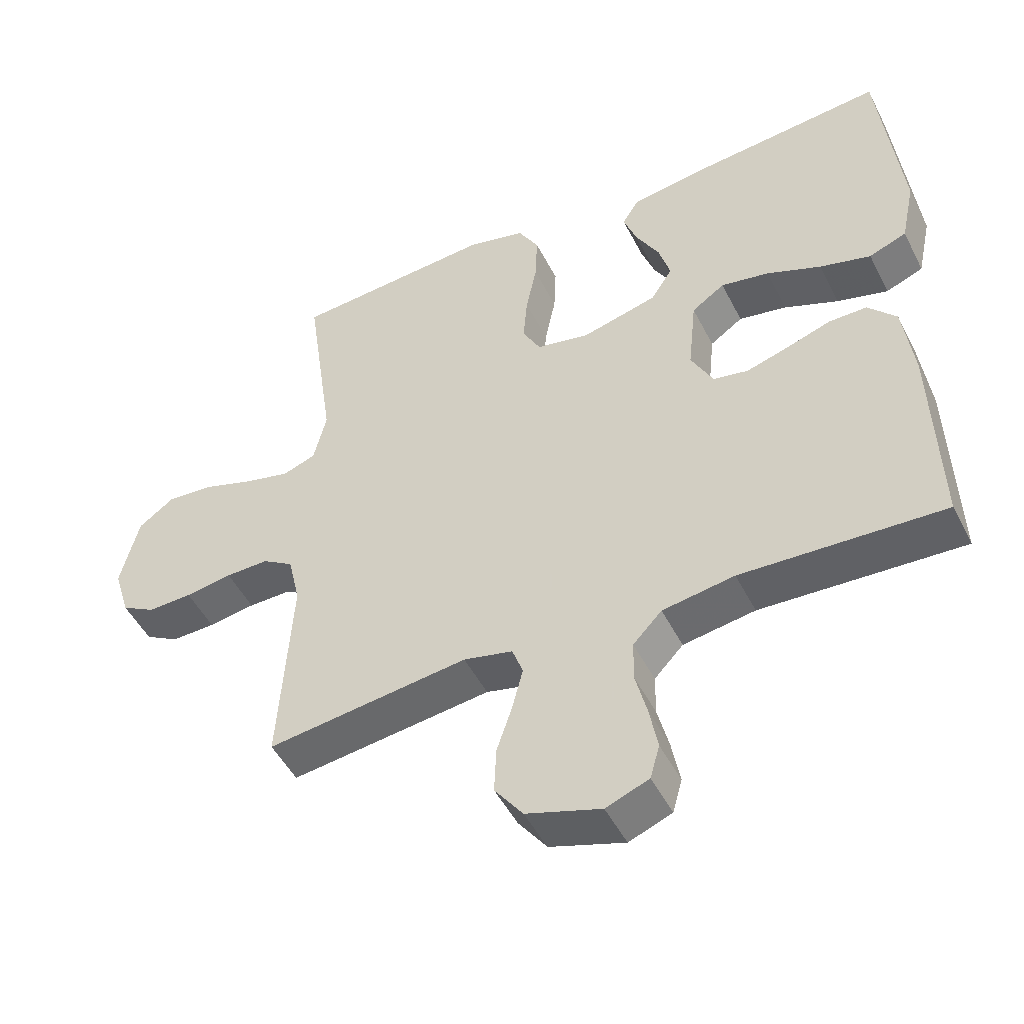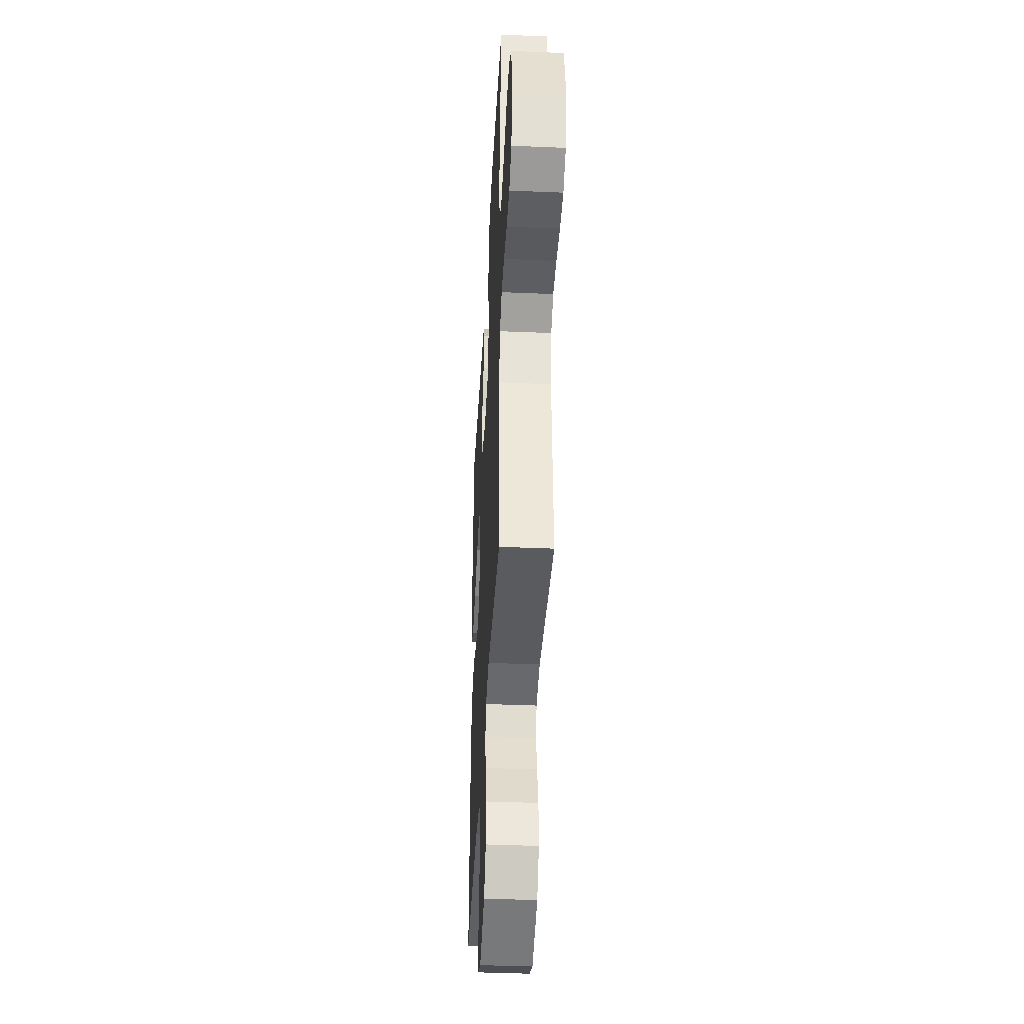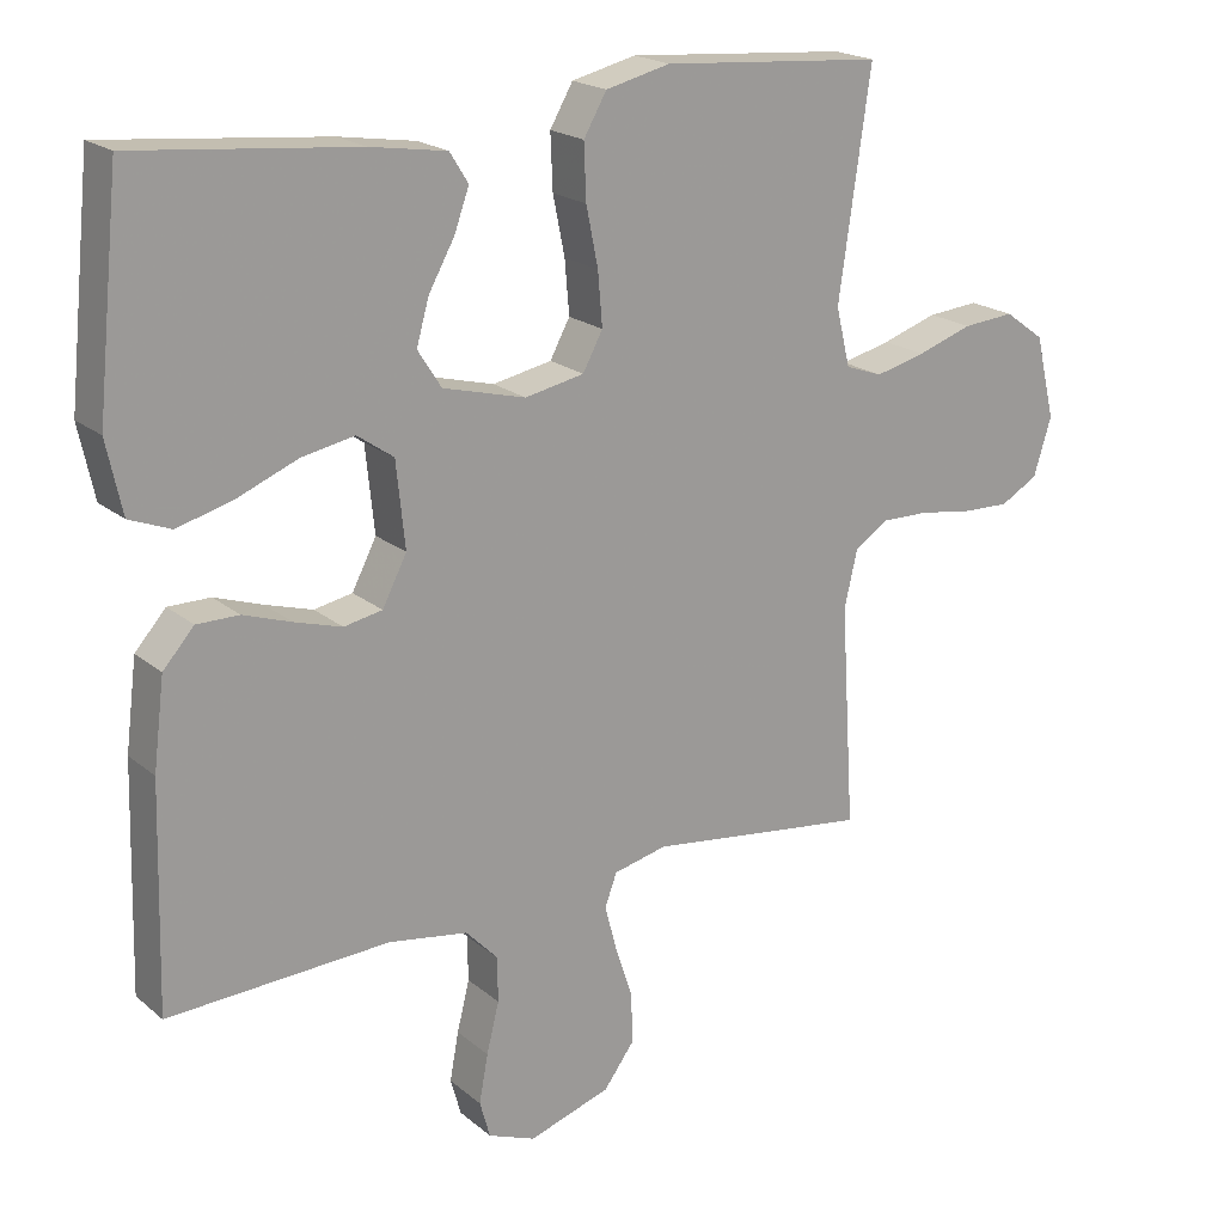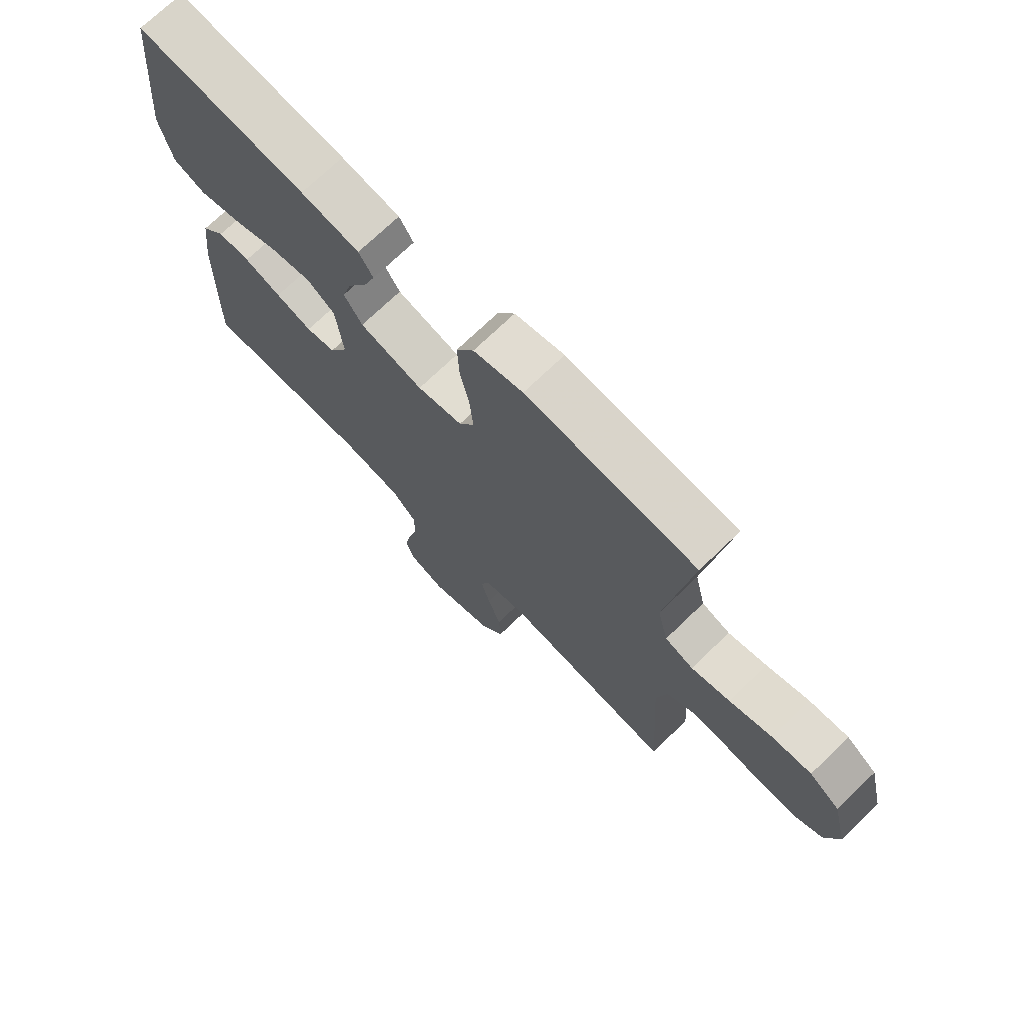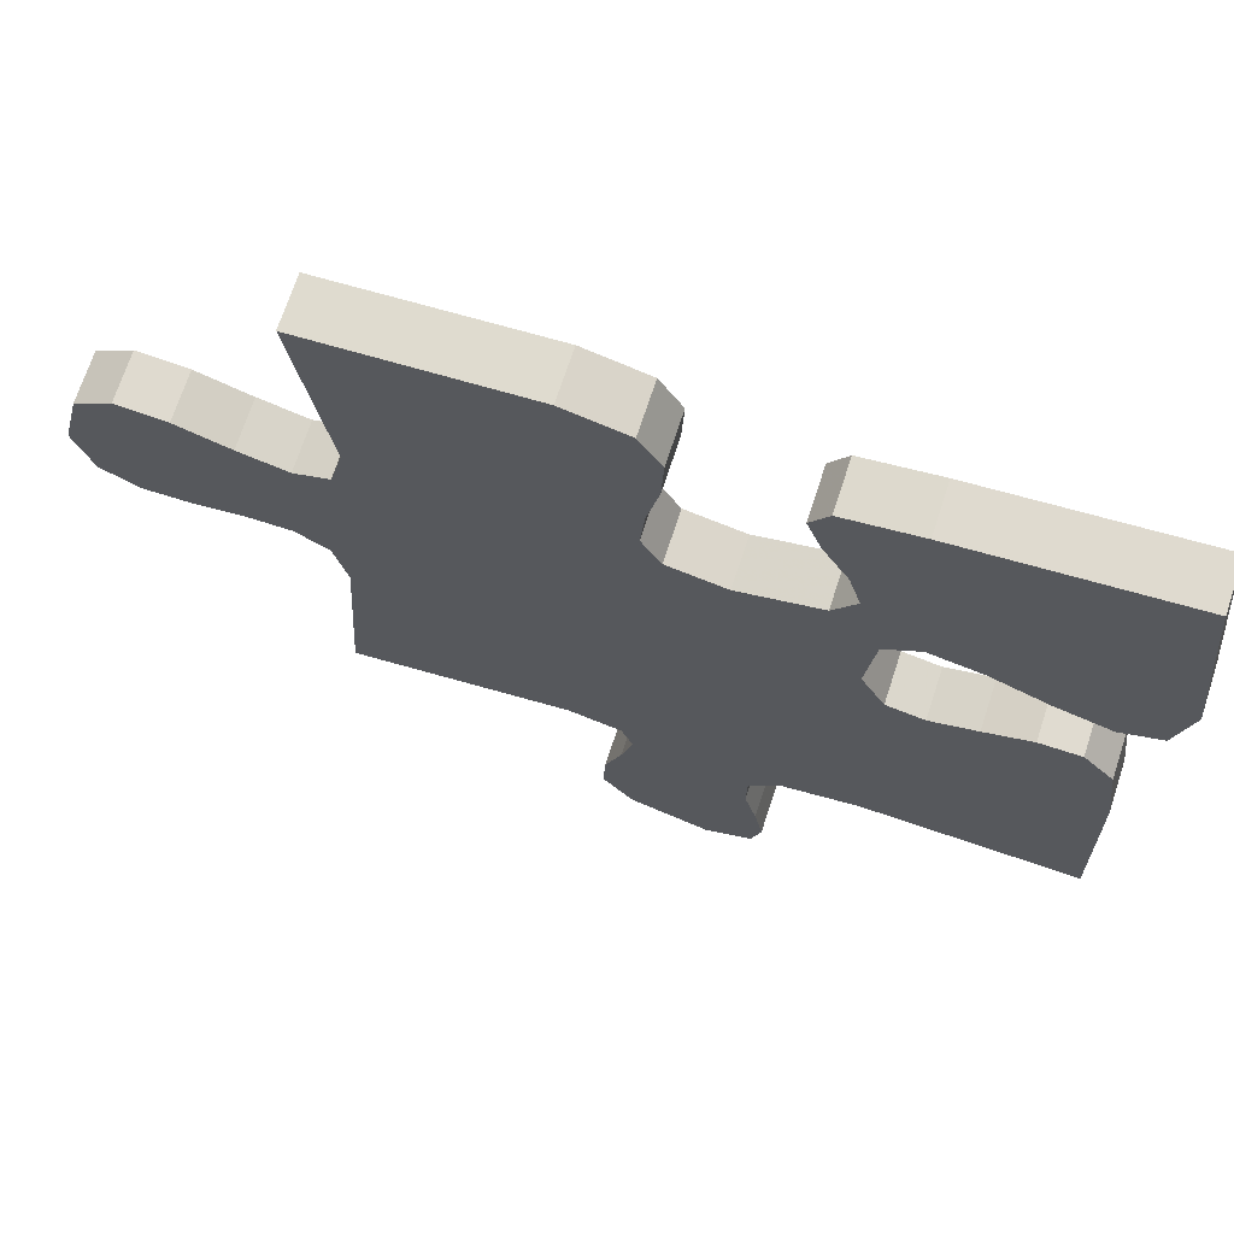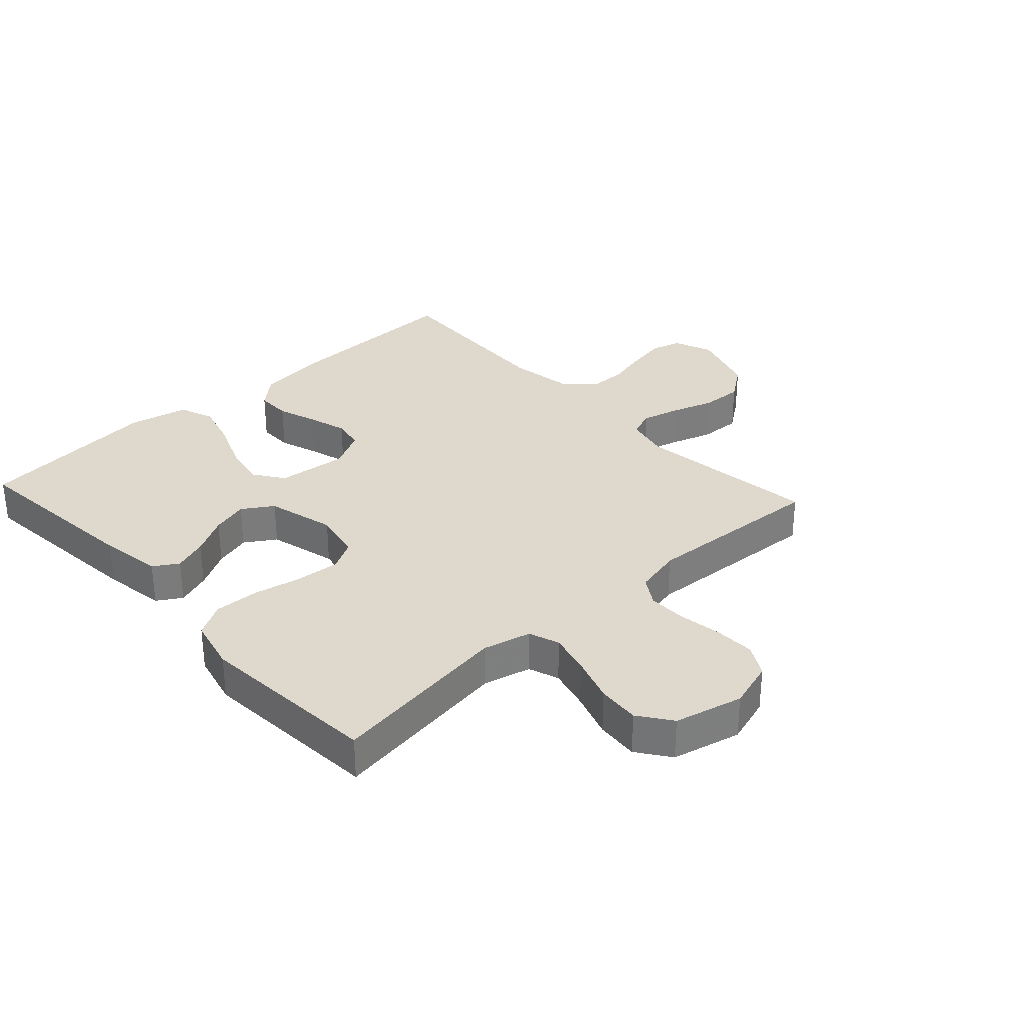
<metadata>
{"format":"obj","ext":"obj","renderer":"f3d","projection":"perspective","resolution":1024,"background":"white","views":[{"elev":-49.0,"azim":-153.8,"up":"+Z"},{"elev":-39.7,"azim":87.0,"up":"+Z"},{"elev":19.9,"azim":-34.2,"up":"+Z"},{"elev":72.2,"azim":46.0,"up":"+Z"},{"elev":70.1,"azim":-161.9,"up":"+Z"},{"elev":31.9,"azim":47.4,"up":"+Y"}]}
</metadata>
<code>
v -0.5 0.07 -0.5
v -0.492 0.07 -0.2
v -0.477 0.07 -0.08
v -0.435 0.07 -0.033
v -0.378 0.07 -0.033
v -0.313 0.07 -0.055
v -0.249 0.07 -0.074
v -0.197 0.07 -0.064
v -0.164 0.07 0
v -0.176 0.07 0.115
v -0.225 0.07 0.149
v -0.297 0.07 0.135
v -0.378 0.07 0.102
v -0.454 0.07 0.081
v -0.51 0.07 0.103
v -0.531 0.07 0.2
v -0.5 0.07 0.5
v -0.2 0.07 0.471
v -0.097 0.07 0.455
v -0.072 0.07 0.415
v -0.092 0.07 0.359
v -0.127 0.07 0.296
v -0.144 0.07 0.236
v -0.112 0.07 0.186
v 0 0.07 0.157
v 0.08 0.07 0.173
v 0.107 0.07 0.223
v 0.101 0.07 0.295
v 0.085 0.07 0.374
v 0.082 0.07 0.448
v 0.113 0.07 0.502
v 0.2 0.07 0.523
v 0.5 0.07 0.5
v 0.457 0.07 0.2
v 0.476 0.07 0.121
v 0.526 0.07 0.103
v 0.594 0.07 0.12
v 0.669 0.07 0.145
v 0.739 0.07 0.151
v 0.793 0.07 0.112
v 0.82 0.07 0
v 0.796 0.07 -0.078
v 0.745 0.07 -0.107
v 0.679 0.07 -0.105
v 0.609 0.07 -0.094
v 0.545 0.07 -0.093
v 0.499 0.07 -0.122
v 0.481 0.07 -0.2
v 0.5 0.07 -0.5
v 0.2 0.07 -0.462
v 0.127 0.07 -0.479
v 0.111 0.07 -0.523
v 0.127 0.07 -0.585
v 0.15 0.07 -0.654
v 0.153 0.07 -0.723
v 0.111 0.07 -0.78
v 0 0.07 -0.816
v -0.064 0.07 -0.791
v -0.078 0.07 -0.741
v -0.066 0.07 -0.676
v -0.049 0.07 -0.608
v -0.05 0.07 -0.547
v -0.093 0.07 -0.502
v -0.2 0.07 -0.485
v -0.5 0 -0.5
v -0.492 0 -0.2
v -0.477 0 -0.08
v -0.435 0 -0.033
v -0.378 0 -0.033
v -0.313 0 -0.055
v -0.249 0 -0.074
v -0.197 0 -0.064
v -0.164 0 0
v -0.176 0 0.115
v -0.225 0 0.149
v -0.297 0 0.135
v -0.378 0 0.102
v -0.454 0 0.081
v -0.51 0 0.103
v -0.531 0 0.2
v -0.5 0 0.5
v -0.2 0 0.471
v -0.097 0 0.455
v -0.072 0 0.415
v -0.092 0 0.359
v -0.127 0 0.296
v -0.144 0 0.236
v -0.112 0 0.186
v 0 0 0.157
v 0.08 0 0.173
v 0.107 0 0.223
v 0.101 0 0.295
v 0.085 0 0.374
v 0.082 0 0.448
v 0.113 0 0.502
v 0.2 0 0.523
v 0.5 0 0.5
v 0.457 0 0.2
v 0.476 0 0.121
v 0.526 0 0.103
v 0.594 0 0.12
v 0.669 0 0.145
v 0.739 0 0.151
v 0.793 0 0.112
v 0.82 0 0
v 0.796 0 -0.078
v 0.745 0 -0.107
v 0.679 0 -0.105
v 0.609 0 -0.094
v 0.545 0 -0.093
v 0.499 0 -0.122
v 0.481 0 -0.2
v 0.5 0 -0.5
v 0.2 0 -0.462
v 0.127 0 -0.479
v 0.111 0 -0.523
v 0.127 0 -0.585
v 0.15 0 -0.654
v 0.153 0 -0.723
v 0.111 0 -0.78
v 0 0 -0.816
v -0.064 0 -0.791
v -0.078 0 -0.741
v -0.066 0 -0.676
v -0.049 0 -0.608
v -0.05 0 -0.547
v -0.093 0 -0.502
v -0.2 0 -0.485
f 58 59 60 61
f 56 57 58 61
f 56 61 62
f 53 54 55 56
f 52 53 56 62
f 51 52 62 63
f 48 49 50
f 47 48 50 51
f 42 43 44 45
f 42 45 46
f 41 42 46
f 40 41 46
f 37 38 39 40
f 36 37 40 46
f 35 36 46 47
f 31 32 33 34
f 28 29 30 31
f 27 28 31 34
f 26 27 34 35
f 19 20 21 22
f 19 22 23
f 18 19 23
f 17 18 23
f 16 17 23 24
f 12 13 14 15
f 11 12 15 16
f 3 4 5 6
f 3 6 7
f 64 1 2 3
f 64 3 7
f 63 64 7 8
f 51 63 8 9
f 47 51 9 10
f 25 26 35 47
f 25 47 10 11
f 11 16 24 25
f 125 124 123 122
f 125 122 121 120
f 126 125 120
f 120 119 118 117
f 126 120 117 116
f 127 126 116 115
f 114 113 112
f 115 114 112 111
f 109 108 107 106
f 110 109 106
f 110 106 105
f 110 105 104
f 104 103 102 101
f 110 104 101 100
f 111 110 100 99
f 98 97 96 95
f 95 94 93 92
f 98 95 92 91
f 99 98 91 90
f 86 85 84 83
f 87 86 83
f 87 83 82
f 87 82 81
f 88 87 81 80
f 79 78 77 76
f 80 79 76 75
f 70 69 68 67
f 71 70 67
f 67 66 65 128
f 71 67 128
f 72 71 128 127
f 73 72 127 115
f 74 73 115 111
f 111 99 90 89
f 75 74 111 89
f 89 88 80 75
f 1 65 66 2
f 2 66 67 3
f 3 67 68 4
f 4 68 69 5
f 5 69 70 6
f 6 70 71 7
f 7 71 72 8
f 8 72 73 9
f 9 73 74 10
f 10 74 75 11
f 11 75 76 12
f 12 76 77 13
f 13 77 78 14
f 14 78 79 15
f 15 79 80 16
f 16 80 81 17
f 17 81 82 18
f 18 82 83 19
f 19 83 84 20
f 20 84 85 21
f 21 85 86 22
f 22 86 87 23
f 23 87 88 24
f 24 88 89 25
f 25 89 90 26
f 26 90 91 27
f 27 91 92 28
f 28 92 93 29
f 29 93 94 30
f 30 94 95 31
f 31 95 96 32
f 32 96 97 33
f 33 97 98 34
f 34 98 99 35
f 35 99 100 36
f 36 100 101 37
f 37 101 102 38
f 38 102 103 39
f 39 103 104 40
f 40 104 105 41
f 41 105 106 42
f 42 106 107 43
f 43 107 108 44
f 44 108 109 45
f 45 109 110 46
f 46 110 111 47
f 47 111 112 48
f 48 112 113 49
f 49 113 114 50
f 50 114 115 51
f 51 115 116 52
f 52 116 117 53
f 53 117 118 54
f 54 118 119 55
f 55 119 120 56
f 56 120 121 57
f 57 121 122 58
f 58 122 123 59
f 59 123 124 60
f 60 124 125 61
f 61 125 126 62
f 62 126 127 63
f 63 127 128 64
f 64 128 65 1

</code>
